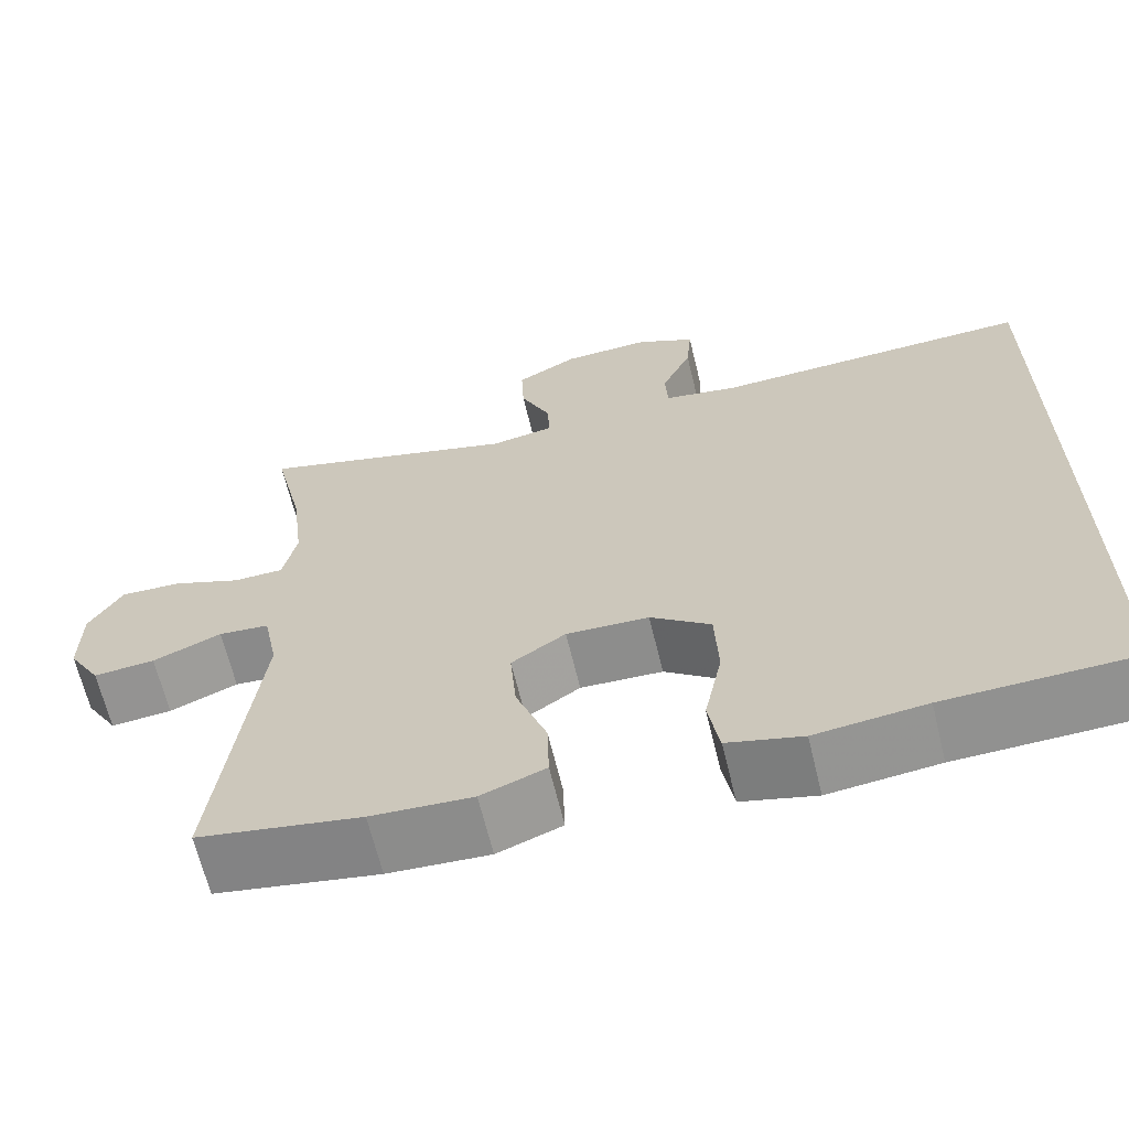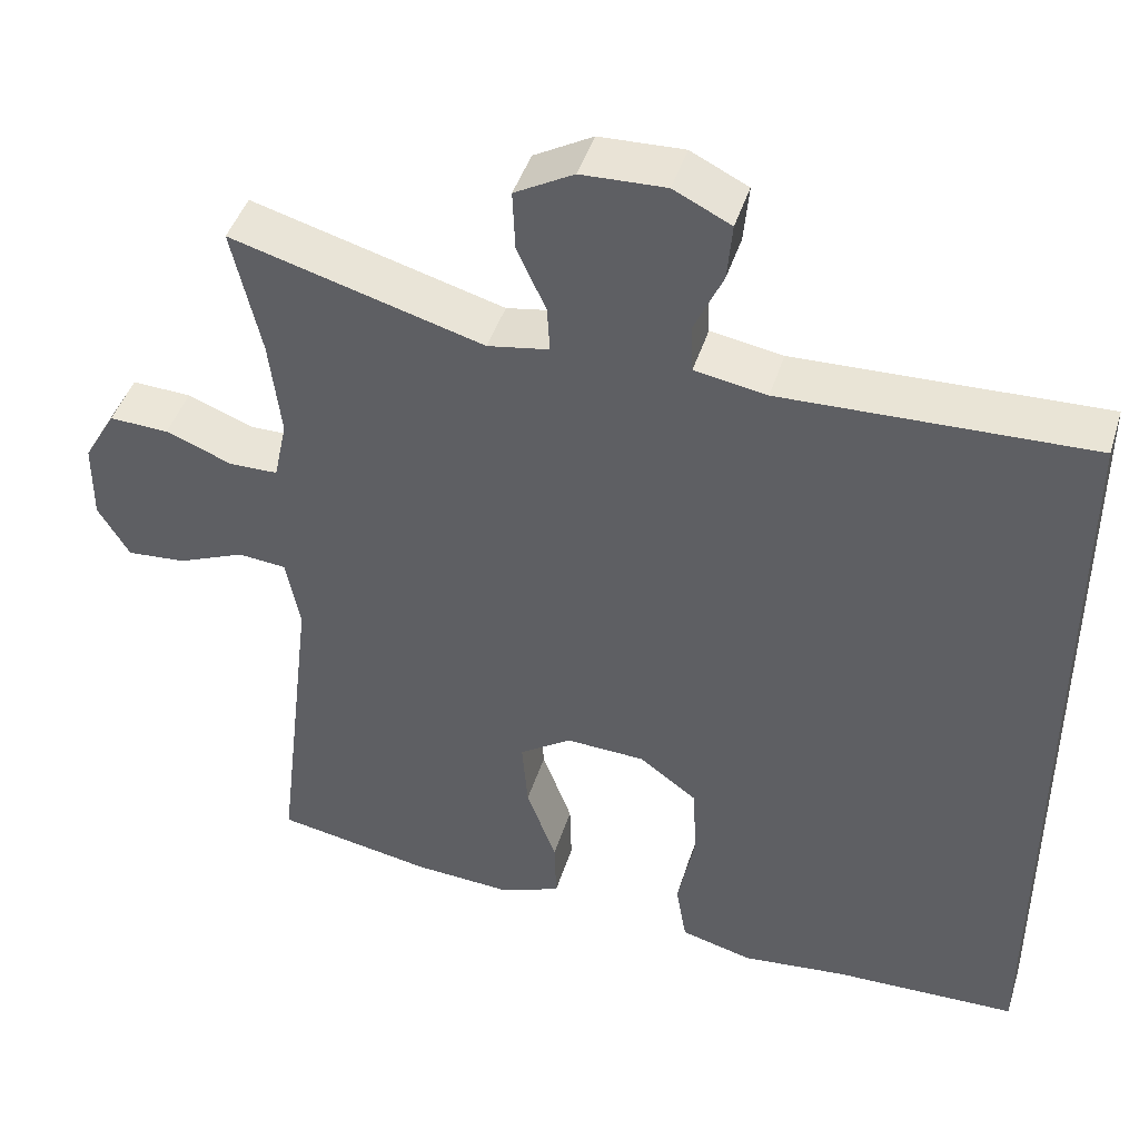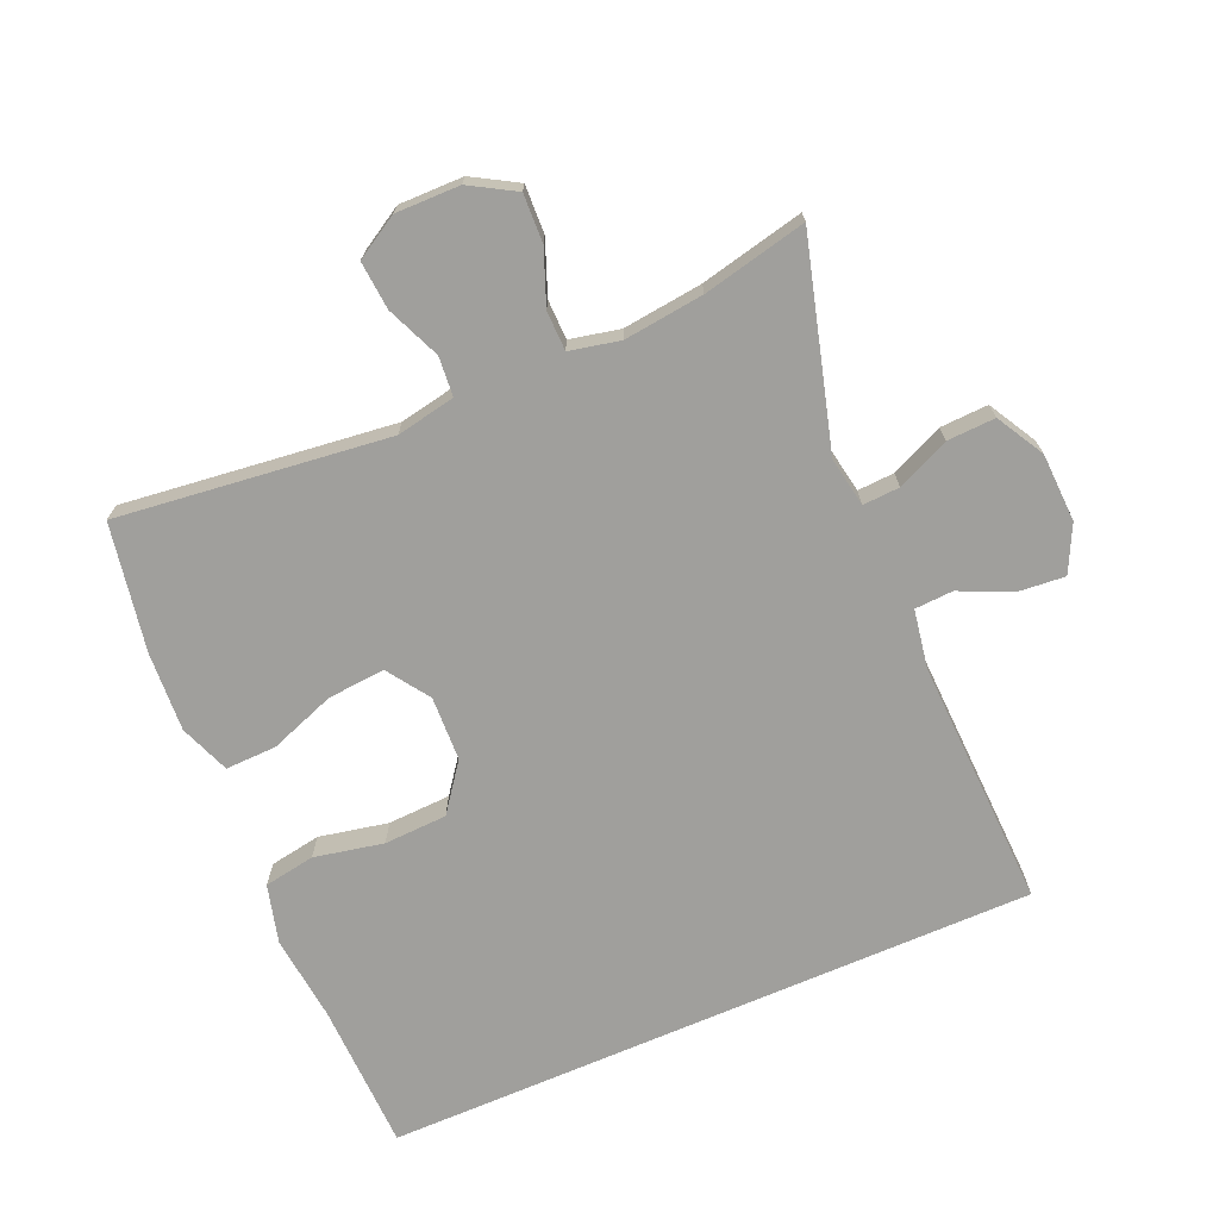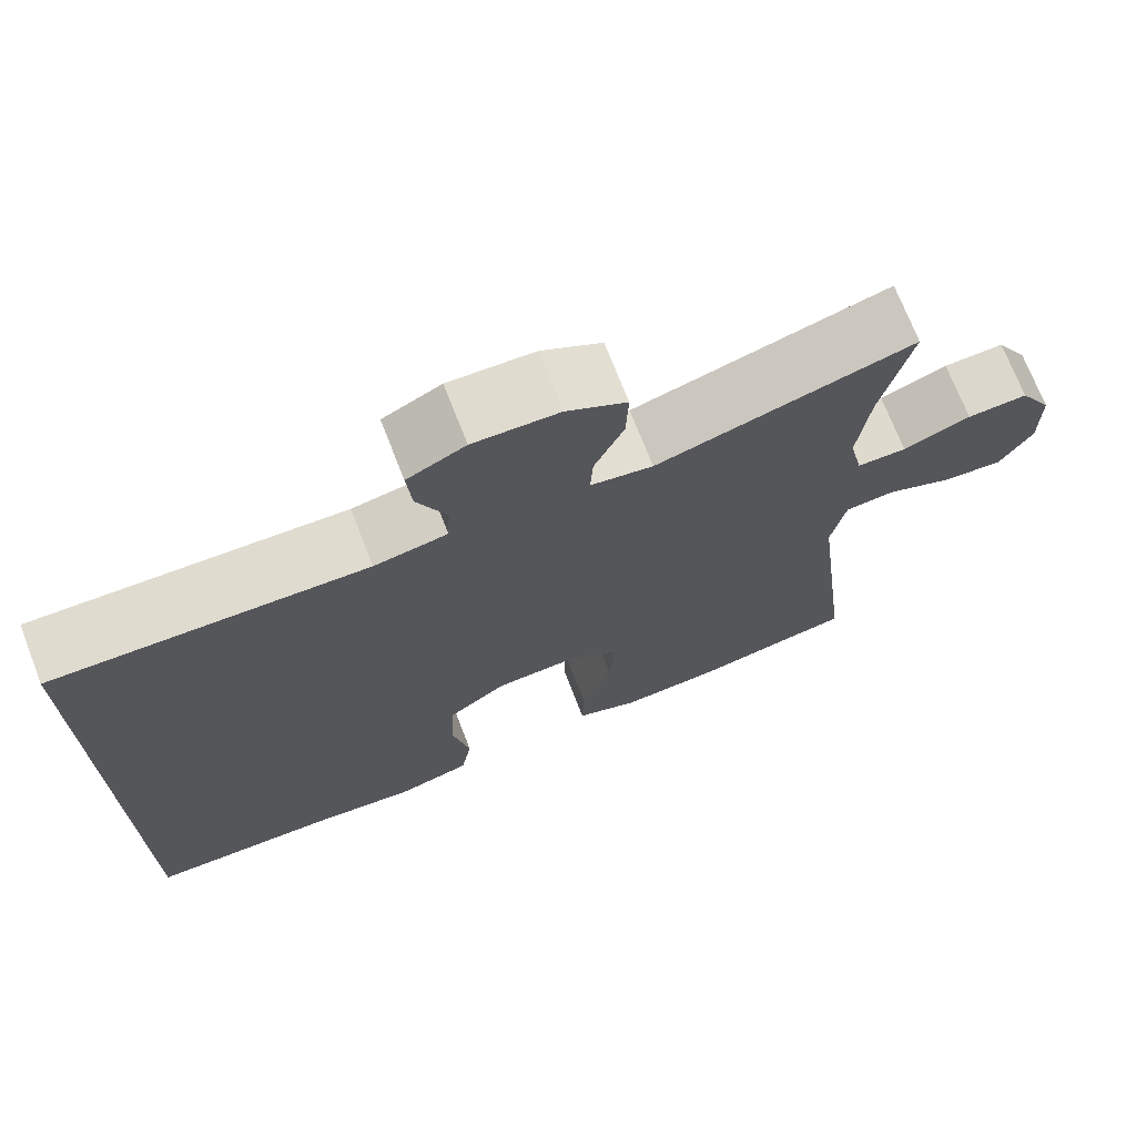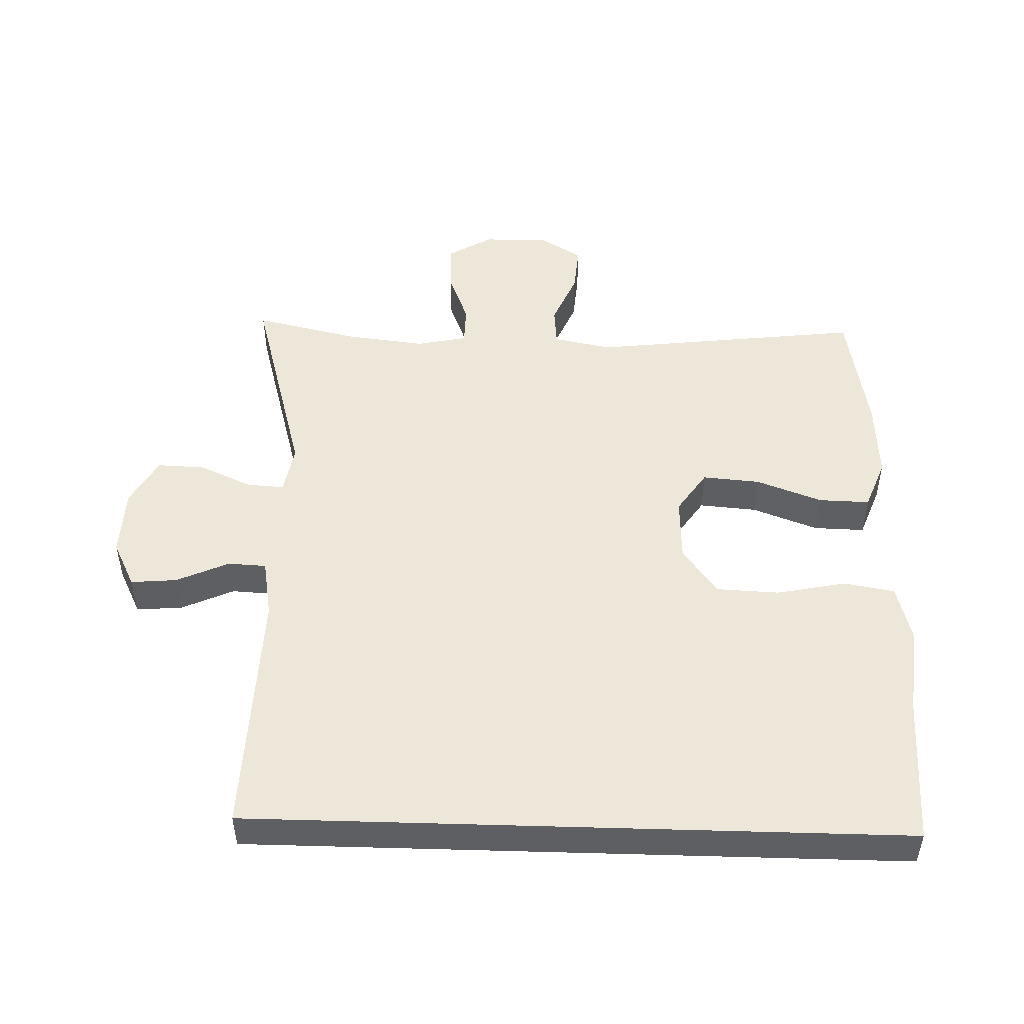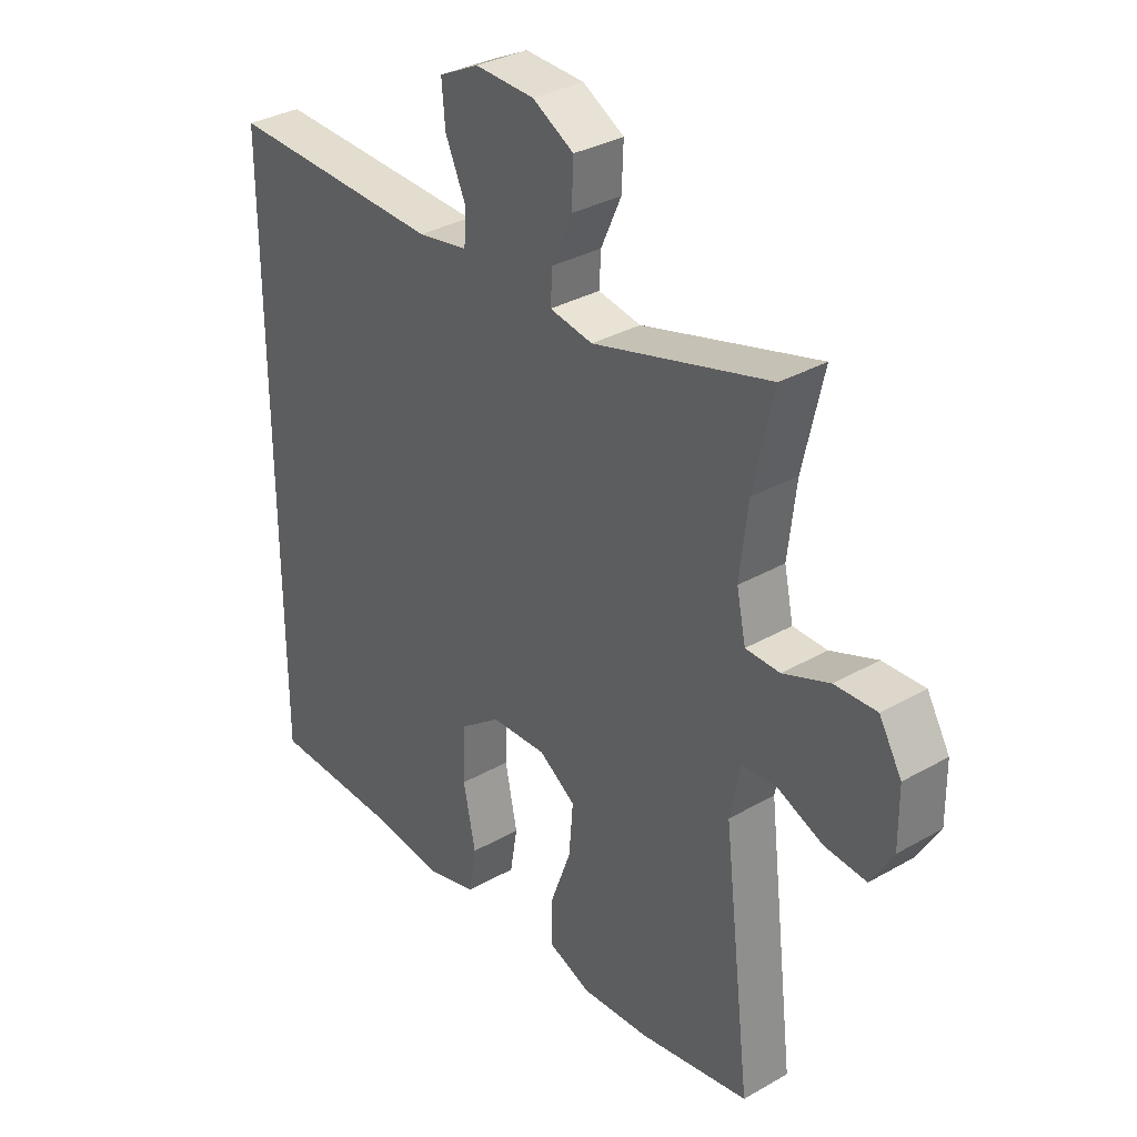
<metadata>
{"format":"obj","ext":"obj","renderer":"f3d","projection":"perspective","resolution":1024,"background":"white","views":[{"elev":-65.4,"azim":13.6,"up":"+Z"},{"elev":44.4,"azim":17.0,"up":"+Z"},{"elev":-71.2,"azim":-66.6,"up":"+Y"},{"elev":71.7,"azim":158.7,"up":"+Z"},{"elev":49.9,"azim":91.7,"up":"+Y"},{"elev":33.1,"azim":-128.2,"up":"+Z"}]}
</metadata>
<code>
v 0.5 0.07 -0.541
v 0.278 0.07 -0.547
v 0.15 0.07 -0.561
v 0.063 0.07 -0.538
v 0.05 0.07 -0.462
v 0.071 0.07 -0.359
v 0.067 0.07 -0.265
v -0.003 0.07 -0.213
v -0.099 0.07 -0.209
v -0.162 0.07 -0.252
v -0.155 0.07 -0.338
v -0.119 0.07 -0.436
v -0.117 0.07 -0.512
v -0.192 0.07 -0.541
v -0.31 0.07 -0.534
v -0.5 0.07 -0.5
v -0.452 0.07 -0.096
v -0.469 0.07 -0.008
v -0.528 0.07 -0.003
v -0.608 0.07 -0.037
v -0.68 0.07 -0.043
v -0.718 0.07 0.021
v -0.717 0.07 0.117
v -0.678 0.07 0.184
v -0.606 0.07 0.181
v -0.526 0.07 0.15
v -0.467 0.07 0.151
v -0.451 0.07 0.226
v -0.465 0.07 0.345
v -0.5 0.07 0.5
v -0.195 0.07 0.415
v -0.121 0.07 0.428
v -0.124 0.07 0.483
v -0.159 0.07 0.561
v -0.162 0.07 0.633
v -0.091 0.07 0.673
v 0.011 0.07 0.677
v 0.08 0.07 0.643
v 0.074 0.07 0.574
v 0.039 0.07 0.496
v 0.042 0.07 0.439
v 0.129 0.07 0.424
v 0.5 0.07 0.437
v 0.5 0 -0.541
v 0.278 0 -0.547
v 0.15 0 -0.561
v 0.063 0 -0.538
v 0.05 0 -0.462
v 0.071 0 -0.359
v 0.067 0 -0.265
v -0.003 0 -0.213
v -0.099 0 -0.209
v -0.162 0 -0.252
v -0.155 0 -0.338
v -0.119 0 -0.436
v -0.117 0 -0.512
v -0.192 0 -0.541
v -0.31 0 -0.534
v -0.5 0 -0.5
v -0.452 0 -0.096
v -0.469 0 -0.008
v -0.528 0 -0.003
v -0.608 0 -0.037
v -0.68 0 -0.043
v -0.718 0 0.021
v -0.717 0 0.117
v -0.678 0 0.184
v -0.606 0 0.181
v -0.526 0 0.15
v -0.467 0 0.151
v -0.451 0 0.226
v -0.465 0 0.345
v -0.5 0 0.5
v -0.195 0 0.415
v -0.121 0 0.428
v -0.124 0 0.483
v -0.159 0 0.561
v -0.162 0 0.633
v -0.091 0 0.673
v 0.011 0 0.677
v 0.08 0 0.643
v 0.074 0 0.574
v 0.039 0 0.496
v 0.042 0 0.439
v 0.129 0 0.424
v 0.5 0 0.437
f 42 43 1 2
f 41 42 2 3
f 37 38 39 40
f 37 40 41
f 33 34 35 36
f 32 33 36 37
f 29 30 31
f 28 29 31 32
f 27 28 32
f 23 24 25 26
f 23 26 27
f 22 23 27
f 19 20 21 22
f 18 19 22 27
f 17 18 27 32
f 15 16 17 32
f 11 12 13 14
f 10 11 14 15
f 3 4 5 6
f 3 6 7
f 41 3 7
f 37 41 7 8
f 10 15 32 37
f 9 10 37
f 8 9 37
f 45 44 86 85
f 46 45 85 84
f 83 82 81 80
f 84 83 80
f 79 78 77 76
f 80 79 76 75
f 74 73 72
f 75 74 72 71
f 75 71 70
f 69 68 67 66
f 70 69 66
f 70 66 65
f 65 64 63 62
f 70 65 62 61
f 75 70 61 60
f 75 60 59 58
f 57 56 55 54
f 58 57 54 53
f 49 48 47 46
f 50 49 46
f 50 46 84
f 51 50 84 80
f 80 75 58 53
f 80 53 52
f 80 52 51
f 1 44 45 2
f 2 45 46 3
f 3 46 47 4
f 4 47 48 5
f 5 48 49 6
f 6 49 50 7
f 7 50 51 8
f 8 51 52 9
f 9 52 53 10
f 10 53 54 11
f 11 54 55 12
f 12 55 56 13
f 13 56 57 14
f 14 57 58 15
f 15 58 59 16
f 16 59 60 17
f 17 60 61 18
f 18 61 62 19
f 19 62 63 20
f 20 63 64 21
f 21 64 65 22
f 22 65 66 23
f 23 66 67 24
f 24 67 68 25
f 25 68 69 26
f 26 69 70 27
f 27 70 71 28
f 28 71 72 29
f 29 72 73 30
f 30 73 74 31
f 31 74 75 32
f 32 75 76 33
f 33 76 77 34
f 34 77 78 35
f 35 78 79 36
f 36 79 80 37
f 37 80 81 38
f 38 81 82 39
f 39 82 83 40
f 40 83 84 41
f 41 84 85 42
f 42 85 86 43
f 43 86 44 1

</code>
